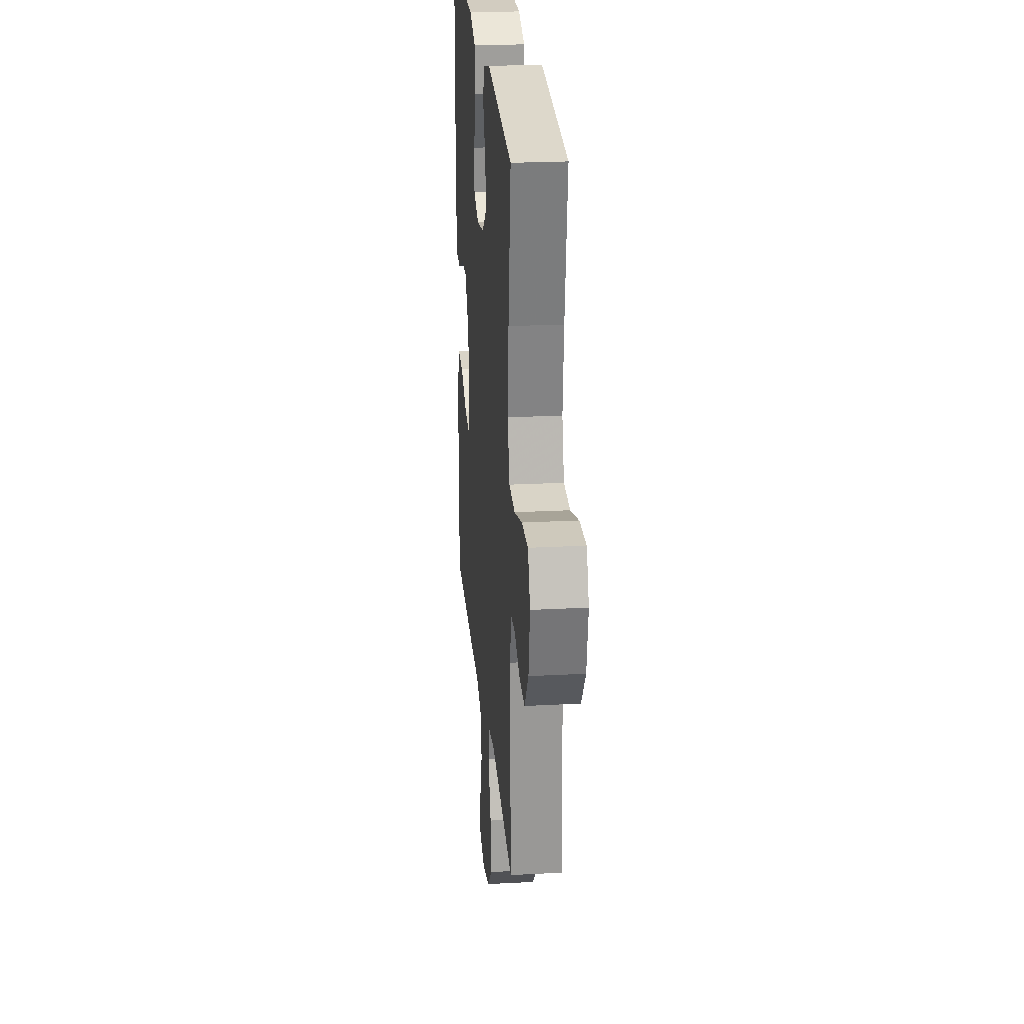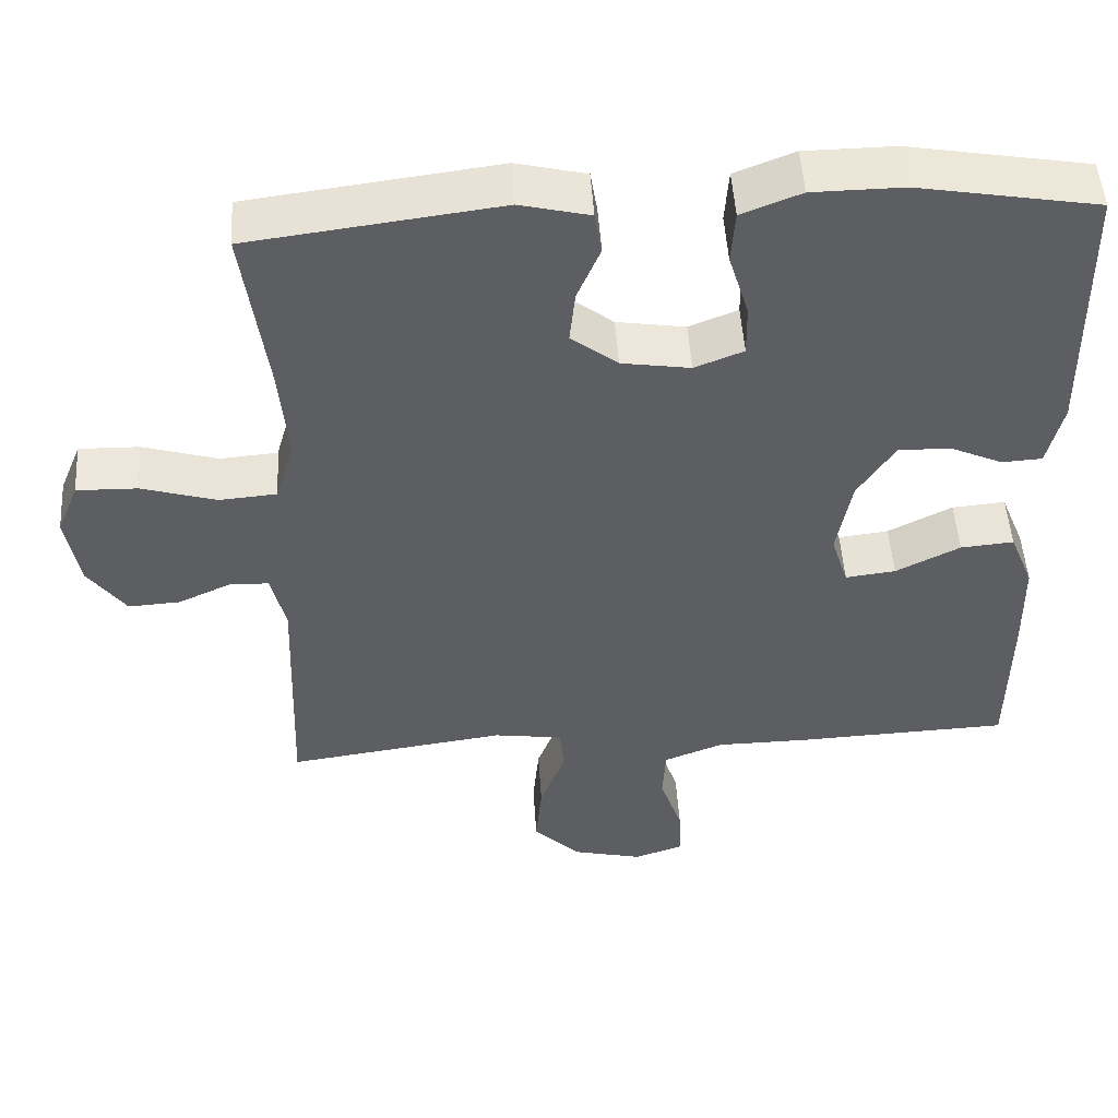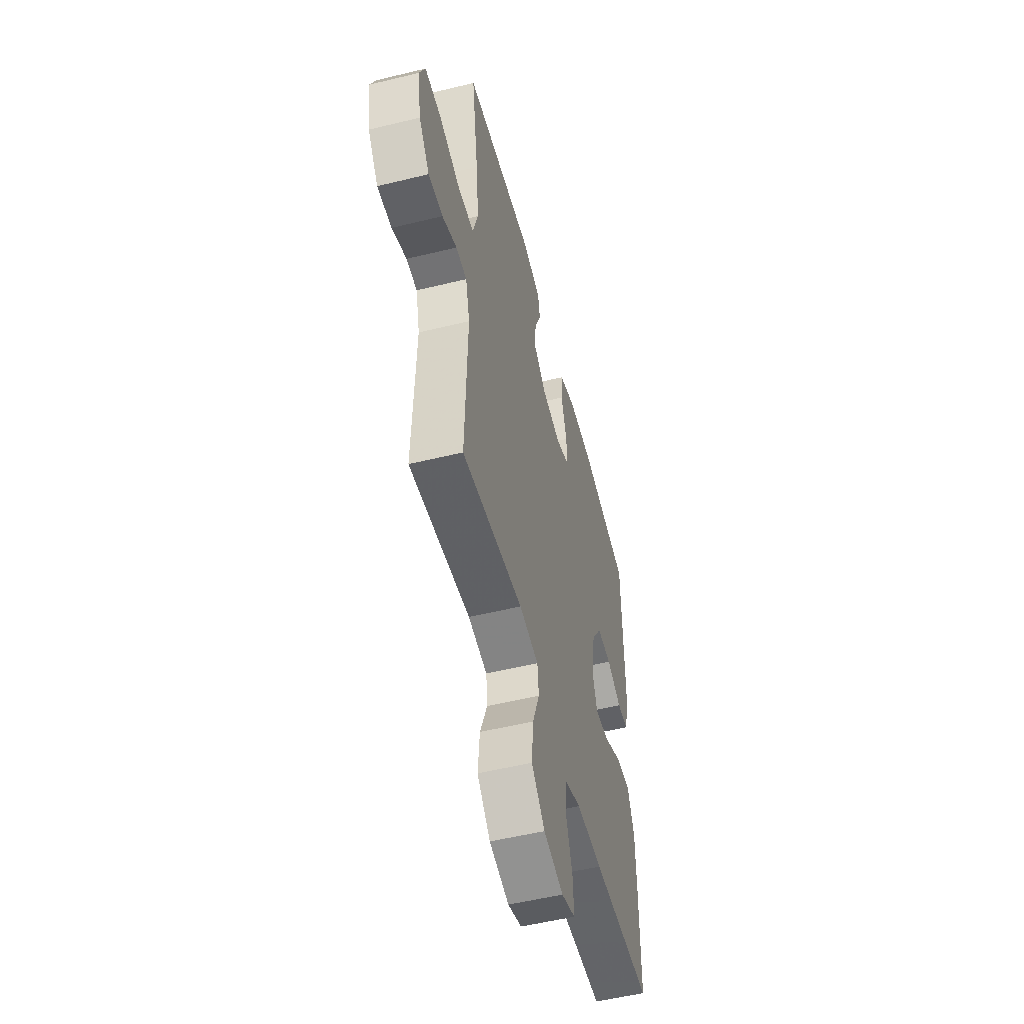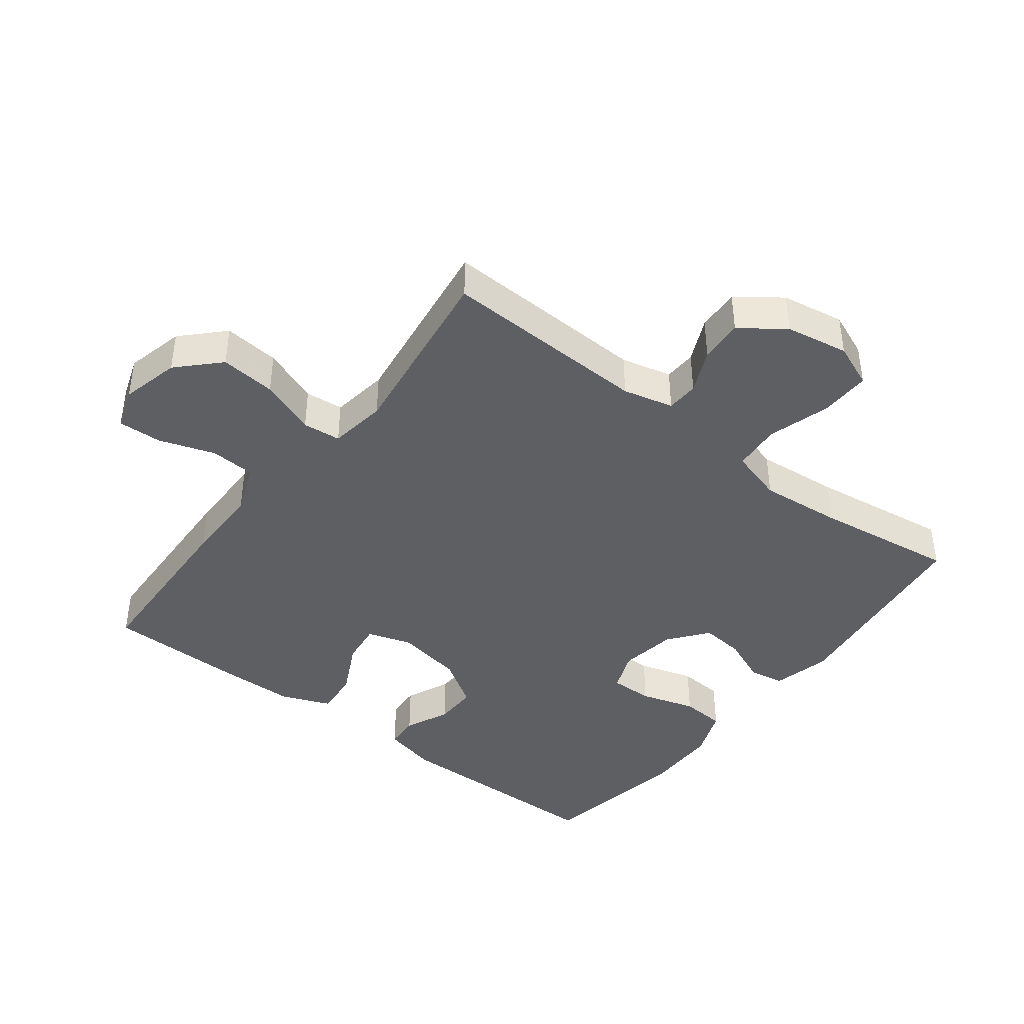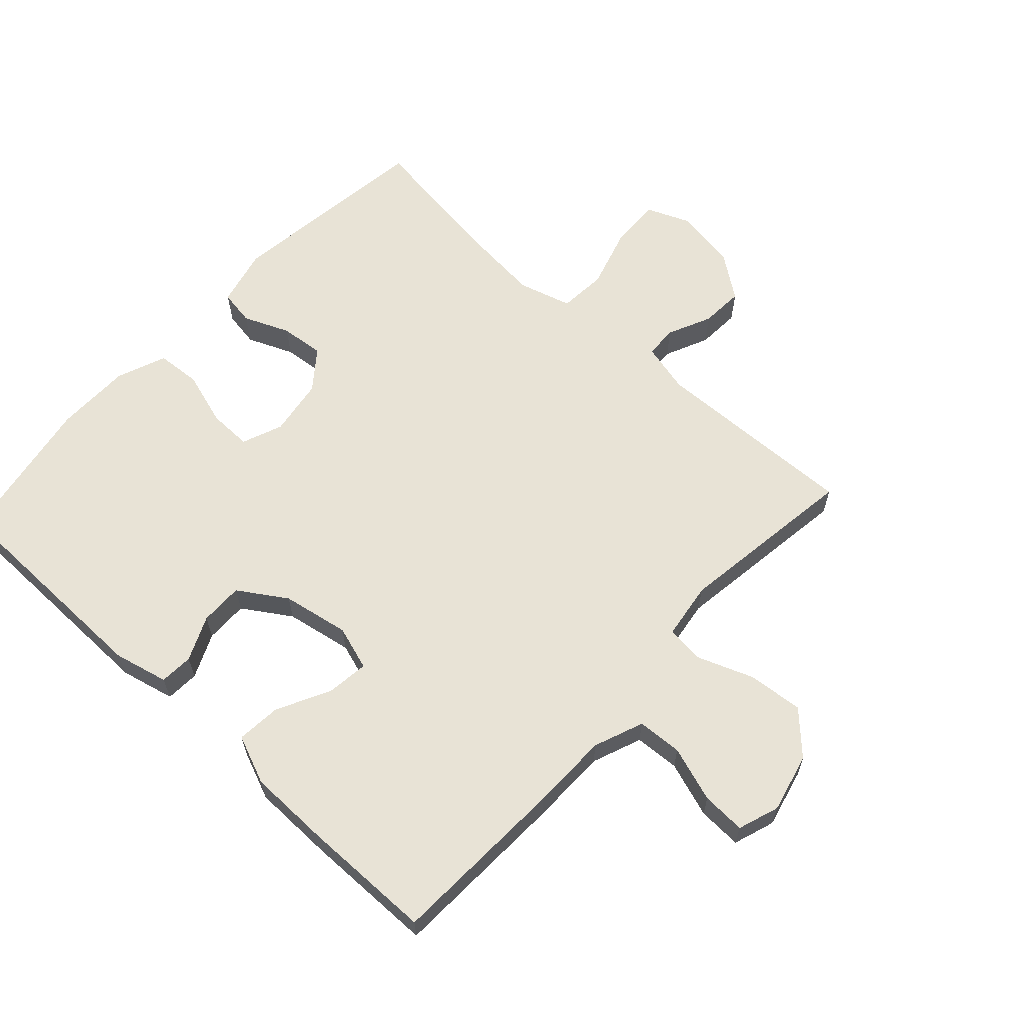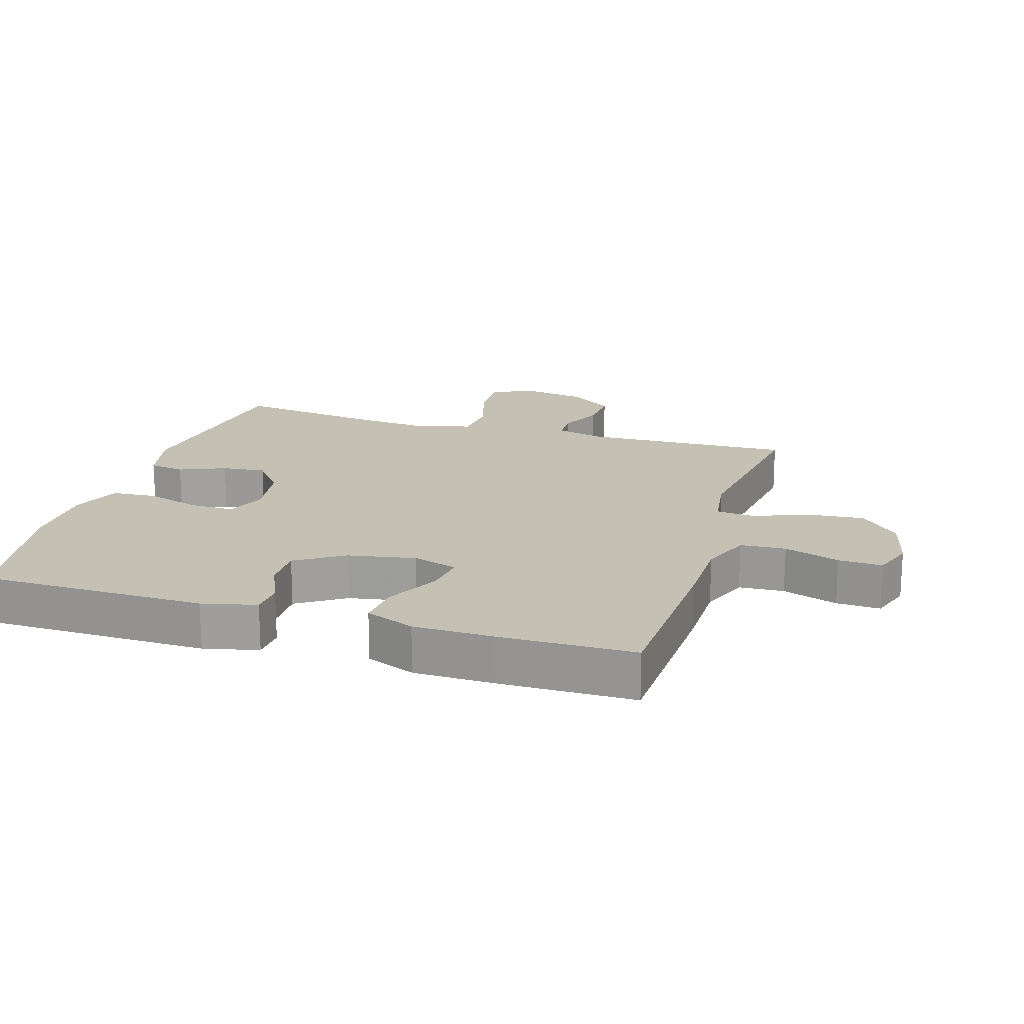
<metadata>
{"format":"obj","ext":"obj","renderer":"f3d","projection":"perspective","resolution":1024,"background":"white","views":[{"elev":23.8,"azim":-95.1,"up":"+Z"},{"elev":50.0,"azim":-3.7,"up":"+Z"},{"elev":-53.5,"azim":-75.4,"up":"+Z"},{"elev":-41.8,"azim":-127.6,"up":"+Y"},{"elev":62.5,"azim":132.6,"up":"+Y"},{"elev":18.4,"azim":107.1,"up":"+Y"}]}
</metadata>
<code>
v -0.5 0.07 0.5
v -0.179 0.07 0.541
v -0.089 0.07 0.519
v -0.08 0.07 0.464
v -0.11 0.07 0.393
v -0.117 0.07 0.325
v -0.057 0.07 0.278
v 0.032 0.07 0.264
v 0.095 0.07 0.289
v 0.094 0.07 0.356
v 0.068 0.07 0.441
v 0.073 0.07 0.51
v 0.15 0.07 0.54
v 0.267 0.07 0.541
v 0.5 0.07 0.5
v 0.505 0.07 0.153
v 0.485 0.07 0.069
v 0.433 0.07 0.066
v 0.364 0.07 0.097
v 0.297 0.07 0.098
v 0.249 0.07 0.024
v 0.23 0.07 -0.08
v 0.252 0.07 -0.149
v 0.317 0.07 -0.141
v 0.4 0.07 -0.099
v 0.469 0.07 -0.093
v 0.5 0.07 -0.169
v 0.502 0.07 -0.293
v 0.5 0.07 -0.5
v 0.222 0.07 -0.511
v 0.102 0.07 -0.512
v 0.025 0.07 -0.542
v 0.021 0.07 -0.612
v 0.05 0.07 -0.698
v 0.053 0.07 -0.766
v -0.011 0.07 -0.788
v -0.102 0.07 -0.766
v -0.163 0.07 -0.706
v -0.155 0.07 -0.62
v -0.122 0.07 -0.533
v -0.128 0.07 -0.474
v -0.217 0.07 -0.461
v -0.5 0.07 -0.5
v -0.489 0.07 -0.18
v -0.508 0.07 -0.102
v -0.558 0.07 -0.1
v -0.626 0.07 -0.131
v -0.693 0.07 -0.135
v -0.742 0.07 -0.068
v -0.759 0.07 0.029
v -0.731 0.07 0.097
v -0.653 0.07 0.095
v -0.556 0.07 0.066
v -0.482 0.07 0.072
v -0.458 0.07 0.155
v -0.47 0.07 0.282
v -0.5 0 0.5
v -0.179 0 0.541
v -0.089 0 0.519
v -0.08 0 0.464
v -0.11 0 0.393
v -0.117 0 0.325
v -0.057 0 0.278
v 0.032 0 0.264
v 0.095 0 0.289
v 0.094 0 0.356
v 0.068 0 0.441
v 0.073 0 0.51
v 0.15 0 0.54
v 0.267 0 0.541
v 0.5 0 0.5
v 0.505 0 0.153
v 0.485 0 0.069
v 0.433 0 0.066
v 0.364 0 0.097
v 0.297 0 0.098
v 0.249 0 0.024
v 0.23 0 -0.08
v 0.252 0 -0.149
v 0.317 0 -0.141
v 0.4 0 -0.099
v 0.469 0 -0.093
v 0.5 0 -0.169
v 0.502 0 -0.293
v 0.5 0 -0.5
v 0.222 0 -0.511
v 0.102 0 -0.512
v 0.025 0 -0.542
v 0.021 0 -0.612
v 0.05 0 -0.698
v 0.053 0 -0.766
v -0.011 0 -0.788
v -0.102 0 -0.766
v -0.163 0 -0.706
v -0.155 0 -0.62
v -0.122 0 -0.533
v -0.128 0 -0.474
v -0.217 0 -0.461
v -0.5 0 -0.5
v -0.489 0 -0.18
v -0.508 0 -0.102
v -0.558 0 -0.1
v -0.626 0 -0.131
v -0.693 0 -0.135
v -0.742 0 -0.068
v -0.759 0 0.029
v -0.731 0 0.097
v -0.653 0 0.095
v -0.556 0 0.066
v -0.482 0 0.072
v -0.458 0 0.155
v -0.47 0 0.282
f 50 51 52 53
f 50 53 54
f 49 50 54
f 46 47 48 49
f 45 46 49 54
f 44 45 54 55
f 42 43 44 55
f 37 38 39 40
f 35 36 37 40
f 33 34 35 40
f 32 33 40 41
f 31 32 41
f 30 31 41
f 24 25 26 27
f 23 24 27 28
f 16 17 18 19
f 16 19 20
f 15 16 20
f 14 15 20 21
f 10 11 12 13
f 9 10 13 14
f 2 3 4 5
f 56 1 2 5
f 56 5 6
f 55 56 6 7
f 42 55 7 8
f 41 42 8 9
f 23 28 29 30
f 22 23 30 41
f 21 22 41
f 9 14 21 41
f 109 108 107 106
f 110 109 106
f 110 106 105
f 105 104 103 102
f 110 105 102 101
f 111 110 101 100
f 111 100 99 98
f 96 95 94 93
f 96 93 92 91
f 96 91 90 89
f 97 96 89 88
f 97 88 87
f 97 87 86
f 83 82 81 80
f 84 83 80 79
f 75 74 73 72
f 76 75 72
f 76 72 71
f 77 76 71 70
f 69 68 67 66
f 70 69 66 65
f 61 60 59 58
f 61 58 57 112
f 62 61 112
f 63 62 112 111
f 64 63 111 98
f 65 64 98 97
f 86 85 84 79
f 97 86 79 78
f 97 78 77
f 97 77 70 65
f 1 57 58 2
f 2 58 59 3
f 3 59 60 4
f 4 60 61 5
f 5 61 62 6
f 6 62 63 7
f 7 63 64 8
f 8 64 65 9
f 9 65 66 10
f 10 66 67 11
f 11 67 68 12
f 12 68 69 13
f 13 69 70 14
f 14 70 71 15
f 15 71 72 16
f 16 72 73 17
f 17 73 74 18
f 18 74 75 19
f 19 75 76 20
f 20 76 77 21
f 21 77 78 22
f 22 78 79 23
f 23 79 80 24
f 24 80 81 25
f 25 81 82 26
f 26 82 83 27
f 27 83 84 28
f 28 84 85 29
f 29 85 86 30
f 30 86 87 31
f 31 87 88 32
f 32 88 89 33
f 33 89 90 34
f 34 90 91 35
f 35 91 92 36
f 36 92 93 37
f 37 93 94 38
f 38 94 95 39
f 39 95 96 40
f 40 96 97 41
f 41 97 98 42
f 42 98 99 43
f 43 99 100 44
f 44 100 101 45
f 45 101 102 46
f 46 102 103 47
f 47 103 104 48
f 48 104 105 49
f 49 105 106 50
f 50 106 107 51
f 51 107 108 52
f 52 108 109 53
f 53 109 110 54
f 54 110 111 55
f 55 111 112 56
f 56 112 57 1

</code>
